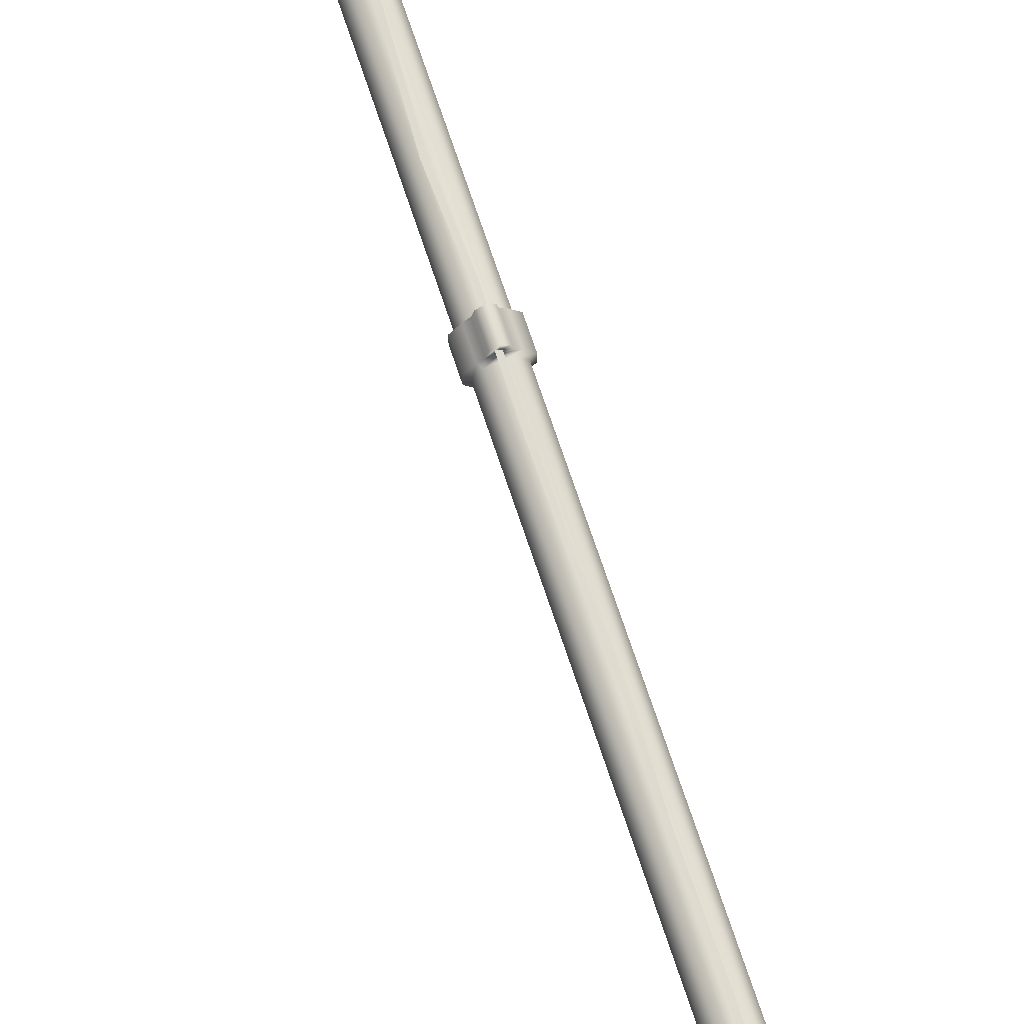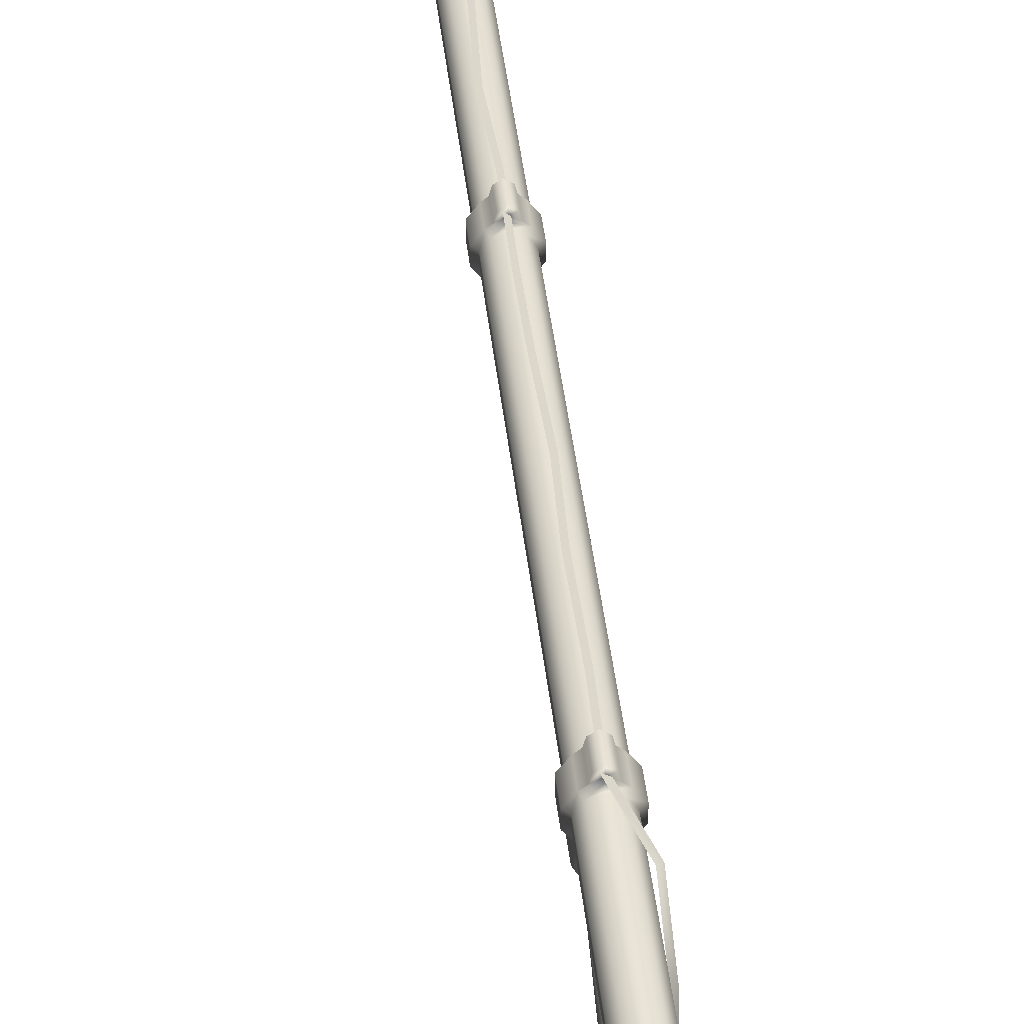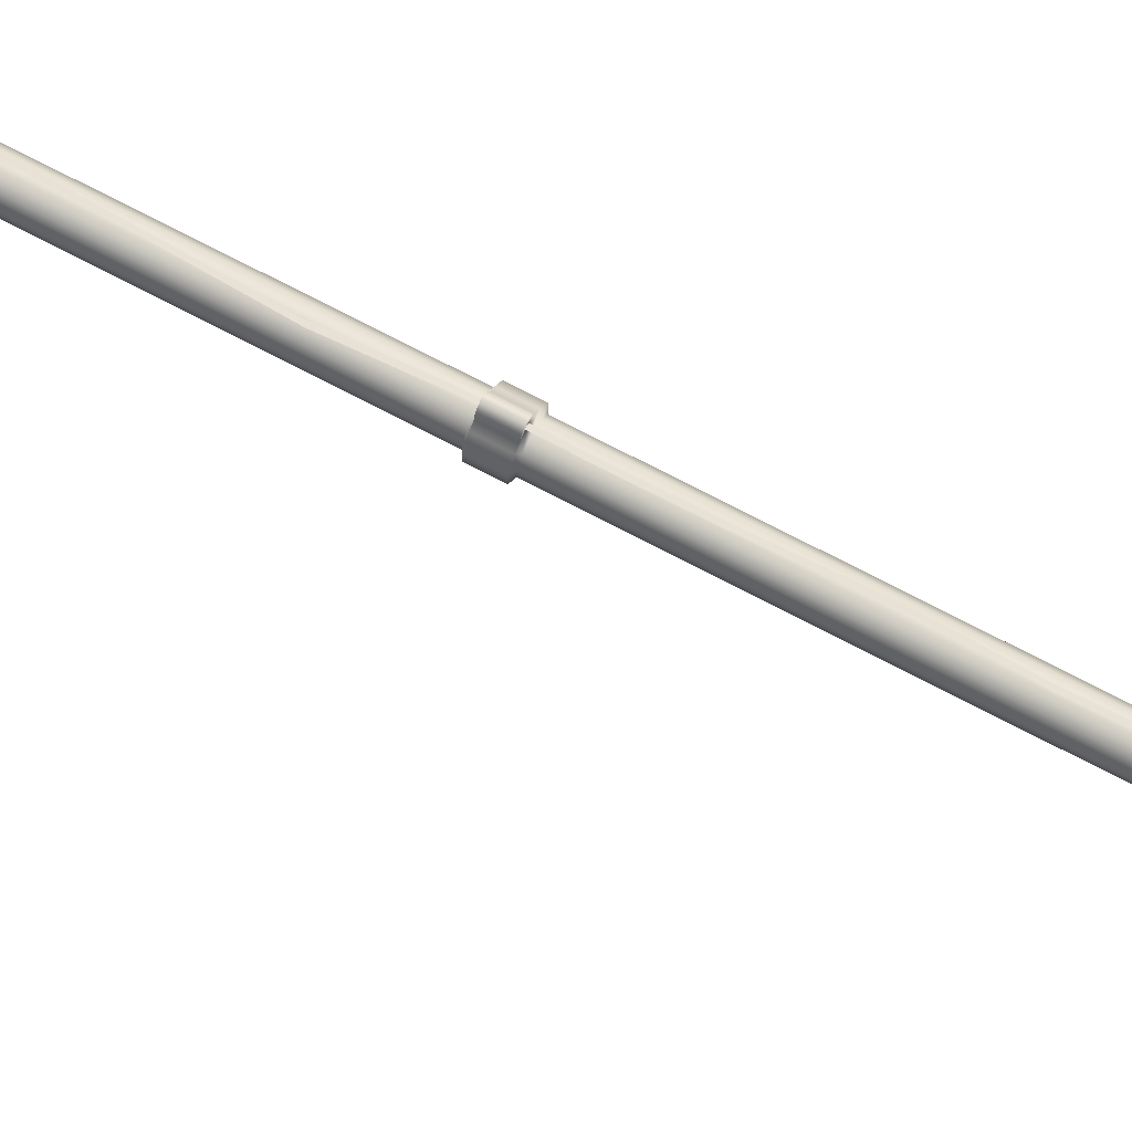
<metadata>
{"format":"obj","ext":"obj","renderer":"f3d","projection":"perspective","resolution":1024,"background":"white","views":[{"elev":69.9,"azim":161.8,"up":"+Z"},{"elev":40.7,"azim":174.0,"up":"+Z"},{"elev":72.8,"azim":117.7,"up":"+Z"}]}
</metadata>
<code>
o the_pole
v 0 0.001966 -0.3549
v 0 24.07 -0.3549
v 0.2086 0.001966 -0.2871
v 0.2086 24.07 -0.2871
v 0.3375 0.001966 -0.1097
v 0.3375 24.07 -0.1097
v 0.3375 0.001966 0.1097
v 0.3375 24.07 0.1097
v 0.2086 0.001966 0.2871
v 0.2086 24.07 0.2871
v -0 0.001966 0.3549
v -0 24.07 0.3549
v -0.2086 0.001966 0.2871
v -0.2086 24.07 0.2871
v -0.3375 0.001966 0.1097
v -0.3375 24.07 0.1097
v -0.3375 0.001966 -0.1097
v -0.3375 24.07 -0.1097
v -0.2086 0.001966 -0.2871
v -0.2086 24.07 -0.2871
v 0 21.51 -0.8873
v 0.1613 21.51 -0.8349
v 0.2609 21.51 -0.6978
v 0.2609 21.51 -0.5282
v 0.1613 21.51 -0.391
v -0 21.51 -0.3386
v -0.1613 21.51 -0.391
v -0.2609 21.51 -0.5282
v -0.2609 21.51 -0.6978
v -0.1613 21.51 -0.8349
v 1e-06 22.91 -1.524
v 0.1613 22.94 -1.477
v 0.2609 23 -1.355
v 0.2609 23.08 -1.204
v 0.1613 23.14 -1.081
v 1e-06 23.16 -1.035
v -0.1613 23.14 -1.081
v -0.2609 23.08 -1.204
v -0.2609 23 -1.355
v -0.1613 22.94 -1.477
v 0 23.74 -2.565
v 0.1613 23.78 -2.542
v 0.2609 23.91 -2.48
v 0.2609 24.06 -2.405
v 0.1613 24.18 -2.344
v 0 24.23 -2.32
v -0.1613 24.18 -2.344
v -0.2609 24.06 -2.405
v -0.2609 23.91 -2.48
v -0.1613 23.78 -2.542
v 0 24.22 -4.114
v 0.1613 24.27 -4.106
v 0.2609 24.4 -4.085
v 0.2609 24.57 -4.058
v 0.1613 24.71 -4.037
v 0 24.76 -4.029
v -0.1613 24.71 -4.037
v -0.2609 24.57 -4.058
v -0.2609 24.4 -4.085
v -0.1613 24.27 -4.106
v 1e-06 24.48 -7.198
v 0.1613 24.53 -7.195
v 0.2609 24.67 -7.187
v 0.2609 24.84 -7.178
v 0.1613 24.98 -7.17
v 1e-06 25.03 -7.168
v -0.1613 24.98 -7.17
v -0.2609 24.84 -7.178
v -0.2609 24.67 -7.187
v -0.1613 24.53 -7.195
v 0.8602 23.37 -4.245
v 0.7052 24.05 -4.215
v 0.2874 24.25 -4.199
v 0 24.26 -4.196
v -0.2874 24.25 -4.199
v -0.7052 24.05 -4.215
v -0.8602 23.37 -4.245
v 0.8602 23.6 -7.114
v 0.7052 24.34 -7.086
v 0.2874 24.46 -7.066
v 1e-06 24.47 -7.062
v -0.2874 24.46 -7.066
v -0.7052 24.34 -7.086
v -0.8602 23.6 -7.114
v 0.6592 23.29 -3.925
v 0.5404 23.79 -3.902
v 0.2202 23.95 -3.89
v 0 23.99 -3.888
v -0.2202 23.95 -3.89
v -0.5404 23.79 -3.902
v -0.6592 23.29 -3.925
v 0 23.18 -3.659
v 0.1837 23.19 -3.677
v 0.292 23.25 -3.701
v 0.2394 23.43 -3.691
v 0.09756 23.53 -3.685
v 0 23.56 -3.684
v -0.09756 23.53 -3.685
v -0.2394 23.43 -3.691
v -0.292 23.25 -3.701
v -0.1837 23.19 -3.677
v 0.6768 23.61 -7.466
v 0.5548 24.07 -7.437
v 0.2261 24.23 -7.422
v 1e-06 24.27 -7.418
v -0.2261 24.23 -7.422
v -0.5548 24.07 -7.437
v -0.6768 23.61 -7.466
v 2e-06 23.57 -7.76
v 0.1891 23.58 -7.749
v 0.3006 23.61 -7.738
v 0.2464 23.79 -7.725
v 0.1004 23.9 -7.719
v 2e-06 23.92 -7.717
v -0.1004 23.9 -7.719
v -0.2464 23.79 -7.725
v -0.3006 23.61 -7.738
v -0.1891 23.58 -7.749
v 0 22.84 -4.417
v 0.4894 23 -4.406
v 0.778 23.5 -4.372
v -0.778 23.5 -4.372
v -0.4894 23 -4.406
v 1e-06 23.01 -7.021
v 0.4894 23.17 -7.009
v 0.778 23.66 -6.971
v -0.778 23.66 -6.971
v -0.4894 23.17 -7.009
v 0 22.88 -4.121
v 0.375 23.01 -4.113
v 0.5961 23.38 -4.087
v -0.5961 23.38 -4.087
v -0.375 23.01 -4.113
v 0 23.2 -3.854
v 0.1661 23.21 -3.87
v 0.2641 23.33 -3.885
v -0.2641 23.33 -3.885
v -0.1661 23.21 -3.87
v 2e-06 23.13 -7.331
v 0.385 23.26 -7.321
v 0.6121 23.64 -7.291
v -0.6121 23.64 -7.291
v -0.385 23.26 -7.321
v 2e-06 23.54 -7.563
v 0.171 23.55 -7.553
v 0.2718 23.61 -7.541
v -0.2718 23.61 -7.541
v -0.171 23.55 -7.553
v 0 1.769 -0.3549
v 0 2.389 -0.3549
v 0 10.98 -0.3549
v 0 11.6 -0.3549
v 0 20.2 -0.3549
v 0 20.82 -0.3549
v 0.2086 20.82 -0.2871
v 0.2086 20.2 -0.2871
v 0.2086 11.6 -0.2871
v 0.2086 10.98 -0.2871
v 0.2086 2.389 -0.2871
v 0.2086 1.769 -0.2871
v 0.3375 20.82 -0.1097
v 0.3375 20.2 -0.1097
v 0.3375 11.6 -0.1097
v 0.3375 10.98 -0.1097
v 0.3375 2.389 -0.1097
v 0.3375 1.769 -0.1097
v 0.3375 20.82 0.1097
v 0.3375 20.2 0.1097
v 0.3375 11.6 0.1097
v 0.3375 10.98 0.1097
v 0.3375 2.389 0.1097
v 0.3375 1.769 0.1097
v 0.2086 20.82 0.2871
v 0.2086 20.2 0.2871
v 0.2086 11.6 0.2871
v 0.2086 10.98 0.2871
v 0.2086 2.389 0.2871
v 0.2086 1.769 0.2871
v -0 20.82 0.3549
v -0 20.2 0.3549
v -0 11.6 0.3549
v -0 10.98 0.3549
v -0 2.389 0.3549
v -0 1.769 0.3549
v -0.2086 20.82 0.2871
v -0.2086 20.2 0.2871
v -0.2086 11.6 0.2871
v -0.2086 10.98 0.2871
v -0.2086 2.389 0.2871
v -0.2086 1.769 0.2871
v -0.3375 20.82 0.1097
v -0.3375 20.2 0.1097
v -0.3375 11.6 0.1097
v -0.3375 10.98 0.1097
v -0.3375 2.389 0.1097
v -0.3375 1.769 0.1097
v -0.3375 20.82 -0.1097
v -0.3375 20.2 -0.1097
v -0.3375 11.6 -0.1097
v -0.3375 10.98 -0.1097
v -0.3375 2.389 -0.1097
v -0.3375 1.769 -0.1097
v -0.2086 20.82 -0.2871
v -0.2086 20.2 -0.2871
v -0.2086 11.6 -0.2871
v -0.2086 10.98 -0.2871
v -0.2086 2.389 -0.2871
v -0.2086 1.769 -0.2871
v -0 1.82 -0.4606
v -0 2.338 -0.4606
v -0 11.03 -0.4606
v -0 11.55 -0.4606
v -0 20.25 -0.4606
v -0 20.77 -0.4606
v 0.2708 20.77 -0.3727
v 0.2708 20.25 -0.3727
v 0.2708 11.55 -0.3727
v 0.2708 11.03 -0.3727
v 0.2708 2.338 -0.3727
v 0.2708 1.82 -0.3727
v 0.4381 20.77 -0.1423
v 0.4381 20.25 -0.1423
v 0.4381 11.55 -0.1423
v 0.4381 11.03 -0.1423
v 0.4381 2.338 -0.1423
v 0.4381 1.82 -0.1423
v 0.4381 20.77 0.1423
v 0.4381 20.25 0.1423
v 0.4381 11.55 0.1423
v 0.4381 11.03 0.1423
v 0.4381 2.338 0.1423
v 0.4381 1.82 0.1423
v 0.2708 20.77 0.3727
v 0.2708 20.25 0.3727
v 0.2708 11.55 0.3727
v 0.2708 11.03 0.3727
v 0.2708 2.338 0.3727
v 0.2708 1.82 0.3727
v -0 20.77 0.4606
v -0 20.25 0.4606
v -0 11.55 0.4606
v -0 11.03 0.4606
v -0 2.338 0.4606
v -0 1.82 0.4606
v -0.2708 20.77 0.3727
v -0.2708 20.25 0.3727
v -0.2708 11.55 0.3727
v -0.2708 11.03 0.3727
v -0.2708 2.338 0.3727
v -0.2708 1.82 0.3727
v -0.4381 20.77 0.1423
v -0.4381 20.25 0.1423
v -0.4381 11.55 0.1423
v -0.4381 11.03 0.1423
v -0.4381 2.338 0.1423
v -0.4381 1.82 0.1423
v -0.4381 20.77 -0.1423
v -0.4381 20.25 -0.1423
v -0.4381 11.55 -0.1423
v -0.4381 11.03 -0.1423
v -0.4381 2.338 -0.1423
v -0.4381 1.82 -0.1423
v -0.2708 20.77 -0.3727
v -0.2708 20.25 -0.3727
v -0.2708 11.55 -0.3727
v -0.2708 11.03 -0.3727
v -0.2708 2.338 -0.3727
v -0.2708 1.82 -0.3727
v 0.1686 20.77 0.4593
v 0.1686 20.25 0.4593
v 0.1686 11.55 0.4593
v 0.1686 11.03 0.4593
v 0.1686 2.338 0.4593
v 0.1686 1.82 0.4593
v -0 20.77 0.5473
v -0 20.25 0.5473
v -0 11.55 0.5473
v -0 11.03 0.5473
v -0 2.338 0.5473
v -0 1.82 0.5473
v -0.1686 20.77 0.4593
v -0.1686 20.25 0.4593
v -0.1686 11.55 0.4593
v -0.1686 11.03 0.4593
v -0.1686 2.338 0.4593
v -0.1686 1.82 0.4593
v 0.128 20.77 0.6102
v 0.128 20.25 0.6102
v 0.128 11.55 0.6102
v 0.128 11.03 0.6102
v 0.128 2.338 0.6102
v 0.128 1.82 0.6102
v -0 20.77 0.6982
v -0 20.25 0.6982
v -0 11.55 0.6982
v -0 11.03 0.6982
v -0 2.338 0.6982
v -0 1.82 0.6982
v -0.128 20.77 0.6102
v -0.128 20.25 0.6102
v -0.128 11.55 0.6102
v -0.128 11.03 0.6102
v -0.128 2.338 0.6102
v -0.128 1.82 0.6102
v 0 19.58 -0.8876
v 0.1613 19.58 -0.8352
v 0.2609 19.58 -0.698
v 0.2609 19.58 -0.5284
v 0.1613 19.58 -0.3913
v 0 19.58 -0.3389
v -0.1613 19.58 -0.3913
v -0.2609 19.58 -0.5284
v -0.2609 19.58 -0.698
v -0.1613 19.58 -0.8352
v 0 20.25 -0.7475
v 0 20.77 -0.7475
v 0.3302 20.77 -0.6595
v 0.3302 20.25 -0.6595
v -0.3302 20.77 -0.6595
v -0.3302 20.25 -0.6595
v 0 20.77 -0.9577
v 0.2071 20.77 -0.8893
v -0.2071 20.25 -0.8893
v 0 20.25 -0.9577
v 0.2071 20.25 -0.8893
v -0.2071 20.77 -0.8893
v -0.4486 23.19 -1.381
v -0.3507 23.31 -1.397
v -0.4486 21.85 0.3847
v -0.3507 21.95 0.4527
v -0.04257 20.68 0.5418
v 0.05542 20.78 0.6098
v -0.04257 -1.05 0.5418
v 0.05542 -0.9463 0.6098
v -0.2469 0.1661 0.5418
v -0.04257 2.293 0.5418
v -0.04257 3.965 0.5418
v -0.1081 5.636 0.5418
v -0.04257 7.308 0.5418
v 0.03603 8.993 0.5418
v -0.04257 10.65 0.5418
v -0.02947 12.52 0.5418
v -0.04257 13.99 0.5418
v -0.09496 15.77 0.5418
v -0.04257 17.34 0.5418
v -0.06876 19.2 0.5418
v 0.02922 19.31 0.6098
v 0.05542 17.44 0.6098
v 0.003021 15.87 0.6098
v 0.05542 14.1 0.6098
v 0.06852 12.62 0.6098
v 0.05542 10.75 0.6098
v 0.134 9.096 0.6098
v 0.05542 7.411 0.6098
v -0.01008 5.74 0.6098
v 0.05542 4.068 0.6098
v 0.05542 2.397 0.6098
v -0.1489 0.2694 0.6098
v -0.4832 22.81 -0.3907
v -0.3852 22.92 -0.3643
v 0.1661 23.21 -3.87
v 0.2641 23.33 -3.885
v -0.4486 23.19 -1.381
v -0.3507 23.31 -1.397
v -0.4486 21.85 0.3847
v -0.3507 21.95 0.4527
v -0.04257 20.68 0.5418
v 0.05542 20.78 0.6098
v -0.04257 -1.05 0.5418
v 0.05542 -0.9463 0.6098
v -0.2469 0.1661 0.5418
v -0.04257 2.293 0.5418
v -0.04257 3.965 0.5418
v -0.1081 5.636 0.5418
v -0.04257 7.308 0.5418
v 0.03603 8.993 0.5418
v -0.04257 10.65 0.5418
v -0.02947 12.52 0.5418
v -0.04257 13.99 0.5418
v -0.09496 15.77 0.5418
v -0.04257 17.34 0.5418
v -0.06876 19.2 0.5418
v 0.02922 19.31 0.6098
v 0.05542 17.44 0.6098
v 0.003021 15.87 0.6098
v 0.05542 14.1 0.6098
v 0.06852 12.62 0.6098
v 0.05542 10.75 0.6098
v 0.134 9.096 0.6098
v 0.05542 7.411 0.6098
v -0.01008 5.74 0.6098
v 0.05542 4.068 0.6098
v 0.05542 2.397 0.6098
v -0.1489 0.2694 0.6098
v -0.4832 22.81 -0.3907
v -0.3852 22.92 -0.3643
f 154 2 4 155
f 155 4 6 161
f 161 6 8 167
f 167 8 10 173
f 173 10 12 179
f 179 12 14 185
f 185 14 16 191
f 191 16 18 197
f 4 2 20 18 16 14 12 10 8 6
f 203 20 2 154
f 197 18 20 203
f 1 3 5 7 9 11 13 15 17 19
f 27 28 312 311
f 39 38 48 49
f 29 28 38 39
f 24 23 33 34
f 28 27 37 38
f 23 22 32 33
f 27 26 36 37
f 22 21 31 32
f 21 30 40 31
f 26 25 35 36
f 30 29 39 40
f 25 24 34 35
f 49 48 58 59
f 34 33 43 44
f 38 37 47 48
f 33 32 42 43
f 37 36 46 47
f 32 31 41 42
f 31 40 50 41
f 36 35 45 46
f 40 39 49 50
f 35 34 44 45
f 59 58 68 69
f 44 43 53 54
f 48 47 57 58
f 43 42 52 53
f 47 46 56 57
f 42 41 51 52
f 41 50 60 51
f 46 45 55 56
f 50 49 59 60
f 45 44 54 55
f 62 61 70 69 68 67 66 65 64 63
f 54 53 63 64
f 58 57 67 68
f 53 52 62 63
f 57 56 66 67
f 52 51 61 62
f 51 60 70 61
f 56 55 65 66
f 60 59 69 70
f 55 54 64 65
f 75 76 90 89
f 83 82 106 107
f 76 75 82 83
f 75 74 81 82
f 84 108 142 127
f 74 73 80 81
f 100 91 132 137
f 73 72 79 80
f 77 76 83 84
f 72 71 78 79
f 89 90 99 98
f 91 77 122 132
f 74 75 89 88
f 77 84 127 122
f 108 117 147 142
f 73 74 88 87
f 110 111 146 145
f 72 73 87 86
f 76 77 91 90
f 71 72 86 85
f 93 94 95 96 97 98 99 100 101 92
f 94 93 135 136
f 88 89 98 97
f 118 109 144 148
f 92 101 138 134
f 87 88 97 96
f 85 94 136 131
f 86 87 96 95
f 90 91 100 99
f 85 86 95 94
f 107 106 115 116
f 71 85 131 121
f 82 81 105 106
f 109 110 145 144
f 93 92 134 135
f 81 80 104 105
f 117 118 148 147
f 80 79 103 104
f 84 83 107 108
f 79 78 102 103
f 110 109 118 117 116 115 114 113 112 111
f 101 100 137 138
f 106 105 114 115
f 102 78 126 141
f 78 71 121 126
f 105 104 113 114
f 111 102 141 146
f 104 103 112 113
f 108 107 116 117
f 103 102 111 112
f 121 120 125 126
f 120 119 124 125
f 119 123 128 124
f 123 122 127 128
f 120 121 131 130
f 119 120 130 129
f 123 119 129 133
f 122 123 133 132
f 130 131 136 135
f 129 130 135 134
f 133 129 134 138
f 132 133 138 137
f 126 125 140 141
f 125 124 139 140
f 124 128 143 139
f 128 127 142 143
f 141 140 145 146
f 140 139 144 145
f 139 143 148 144
f 143 142 147 148
f 1 149 160 3
f 163 169 229 223
f 150 151 158 159
f 201 207 267 261
f 152 153 156 157
f 168 162 222 228
f 3 160 166 5
f 162 156 216 222
f 159 158 164 165
f 181 187 247 241
f 157 156 162 163
f 206 200 260 266
f 5 166 172 7
f 175 181 241 235
f 165 164 170 171
f 151 206 266 211
f 163 162 168 169
f 154 155 215 214
f 7 172 178 9
f 180 174 234 240
f 171 170 176 177
f 174 168 228 234
f 169 168 174 175
f 193 199 259 253
f 9 178 184 11
f 187 193 253 247
f 177 176 182 183
f 160 149 209 220
f 175 174 180 181
f 161 167 227 221
f 11 184 190 13
f 192 186 246 252
f 183 182 188 189
f 186 180 240 246
f 181 180 186 187
f 155 161 221 215
f 13 190 196 15
f 199 205 265 259
f 189 188 194 195
f 205 152 212 265
f 187 186 192 193
f 172 166 226 232
f 15 196 202 17
f 173 179 239 233
f 195 194 200 201
f 166 160 220 226
f 193 192 198 199
f 153 204 264 213
f 19 208 149 1
f 198 192 252 258
f 207 206 151 150
f 167 173 233 227
f 205 204 153 152
f 184 178 238 244
f 17 202 208 19
f 150 159 219 210
f 201 200 206 207
f 185 191 251 245
f 199 198 204 205
f 178 172 232 238
f 209 210 219 220
f 211 212 217 218
f 216 213 315 318
f 220 219 225 226
f 218 217 223 224
f 216 215 221 222
f 226 225 231 232
f 224 223 229 230
f 222 221 227 228
f 232 231 237 238
f 230 229 235 236
f 228 227 233 234
f 239 245 281 275
f 250 244 280 286
f 249 250 286 285
f 234 233 269 270
f 242 236 272 278
f 246 240 276 282
f 250 249 255 256
f 248 247 253 254
f 246 245 251 252
f 256 255 261 262
f 254 253 259 260
f 252 251 257 258
f 268 267 210 209
f 266 265 212 211
f 214 215 317 316
f 262 261 267 268
f 260 259 265 266
f 258 257 263 264
f 194 188 248 254
f 200 194 254 260
f 169 175 235 229
f 156 153 213 216
f 195 201 261 255
f 152 157 217 212
f 207 150 210 267
f 182 176 236 242
f 188 182 242 248
f 157 163 223 217
f 208 202 262 268
f 183 189 249 243
f 189 195 255 249
f 170 164 224 230
f 176 170 230 236
f 197 203 263 257
f 202 196 256 262
f 171 177 237 231
f 177 183 243 237
f 158 151 211 218
f 149 208 268 209
f 164 158 218 224
f 191 197 257 251
f 203 154 214 263
f 190 184 244 250
f 159 165 225 219
f 165 171 231 225
f 196 190 250 256
f 204 198 258 264
f 179 185 245 239
f 272 271 289 290
f 270 269 287 288
f 285 286 304 303
f 271 277 295 289
f 279 285 303 297
f 275 281 299 293
f 243 249 285 279
f 235 241 277 271
f 236 235 271 272
f 248 242 278 284
f 245 246 282 281
f 240 234 270 276
f 238 237 273 274
f 244 238 274 280
f 241 247 283 277
f 247 248 284 283
f 233 239 275 269
f 237 243 279 273
f 292 291 297 298
f 290 289 295 296
f 288 287 293 294
f 298 297 303 304
f 296 295 301 302
f 294 293 299 300
f 284 278 296 302
f 276 270 288 294
f 280 274 292 298
f 281 282 300 299
f 274 273 291 292
f 277 283 301 295
f 269 275 293 287
f 273 279 297 291
f 282 276 294 300
f 278 272 290 296
f 283 284 302 301
f 286 280 298 304
f 306 307 308 309 310 311 312 313 314 305
f 22 23 307 306
f 26 27 311 310
f 21 22 306 305
f 30 21 305 314
f 25 26 310 309
f 29 30 314 313
f 24 25 309 308
f 28 29 313 312
f 23 24 308 307
f 263 214 316 319
f 215 216 318 317
f 213 264 320 315
f 264 263 319 320
f 316 317 322 321
f 320 319 326 323
f 318 315 324 325
f 319 316 321 326
f 317 318 325 322
f 315 320 323 324
f 324 321 322 325
f 323 326 321 324
f 135 136 328 327
f 359 360 330 329
f 329 330 332 331
f 335 358 334 333
f 331 332 347 346
f 346 347 348 345
f 345 348 349 344
f 344 349 350 343
f 343 350 351 342
f 342 351 352 341
f 341 352 353 340
f 340 353 354 339
f 339 354 355 338
f 338 355 356 337
f 337 356 357 336
f 336 357 358 335
f 327 328 360 359
f 361 363 364 362
f 395 365 366 396
f 365 367 368 366
f 371 369 370 394
f 367 382 383 368
f 382 381 384 383
f 381 380 385 384
f 380 379 386 385
f 379 378 387 386
f 378 377 388 387
f 377 376 389 388
f 376 375 390 389
f 375 374 391 390
f 374 373 392 391
f 373 372 393 392
f 372 371 394 393
f 363 395 396 364

</code>
